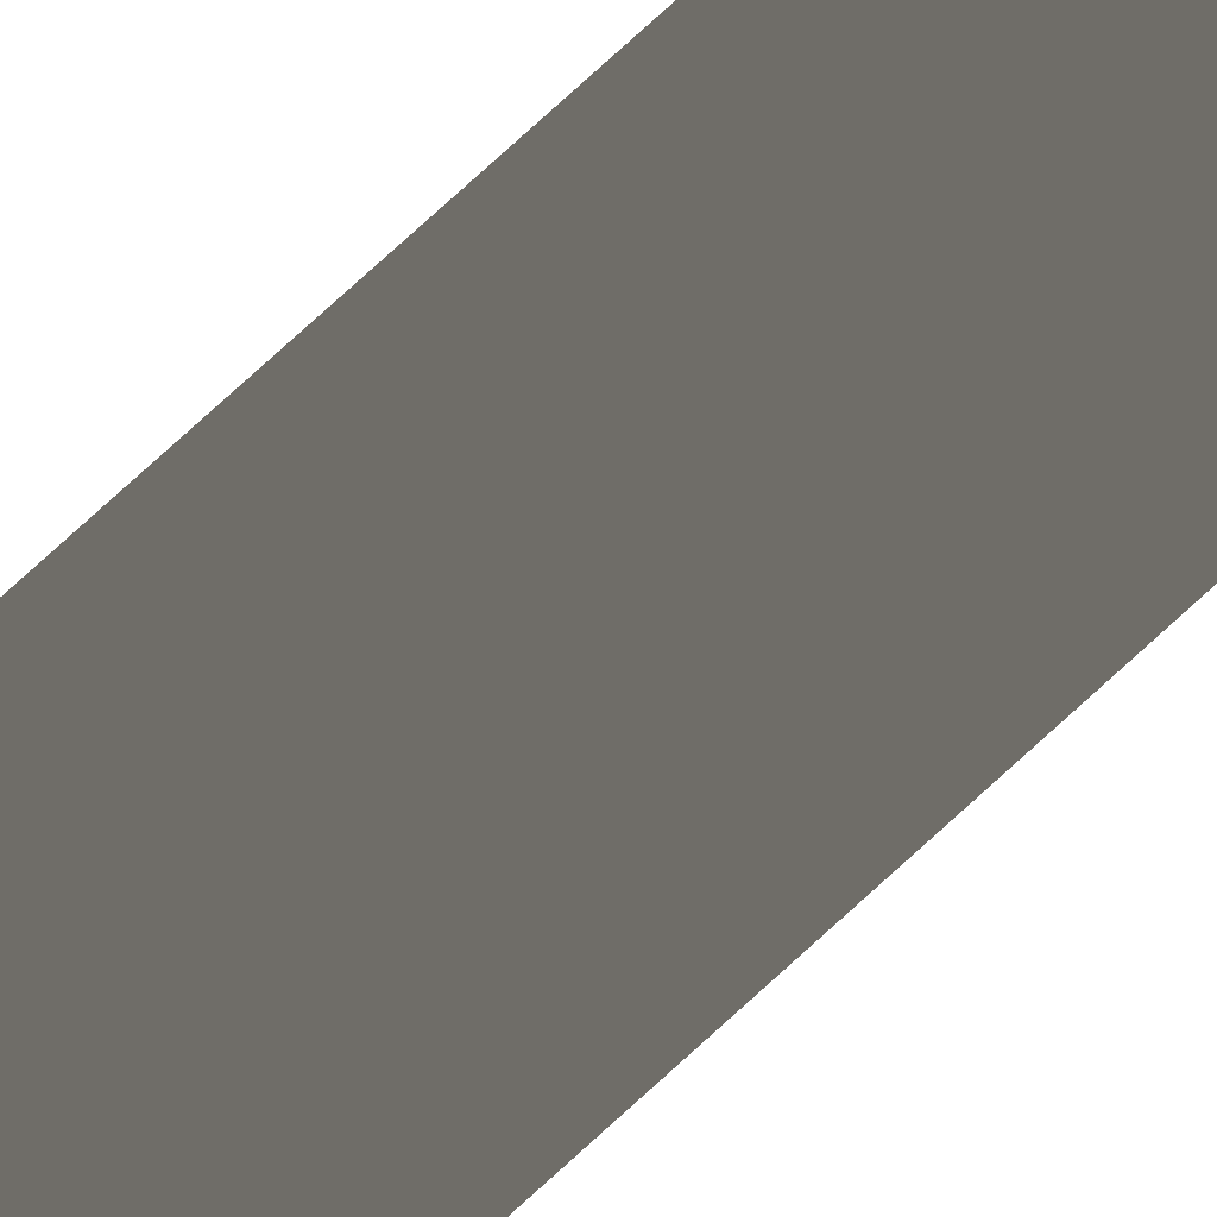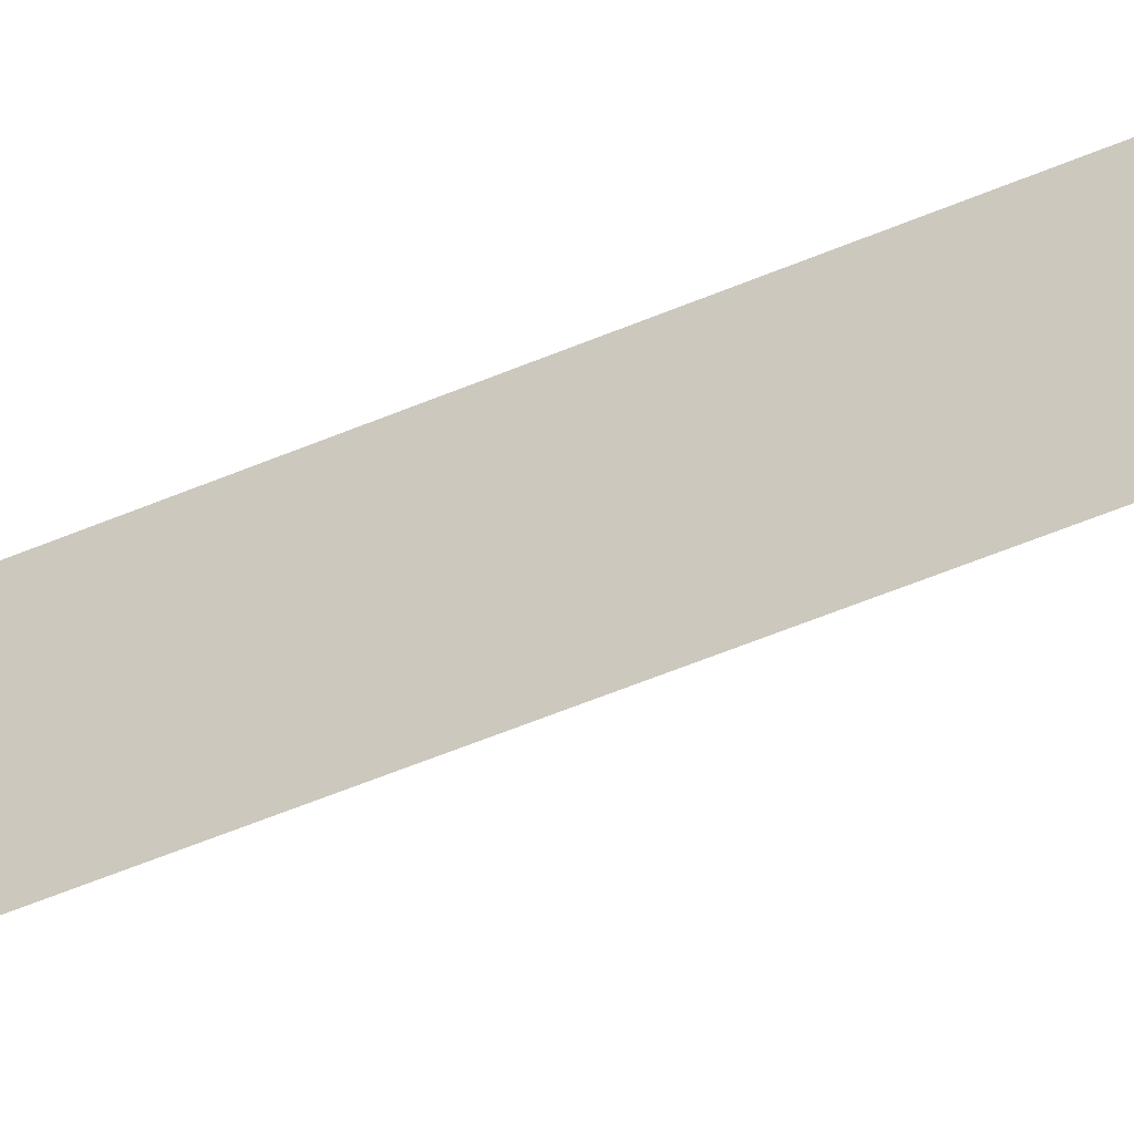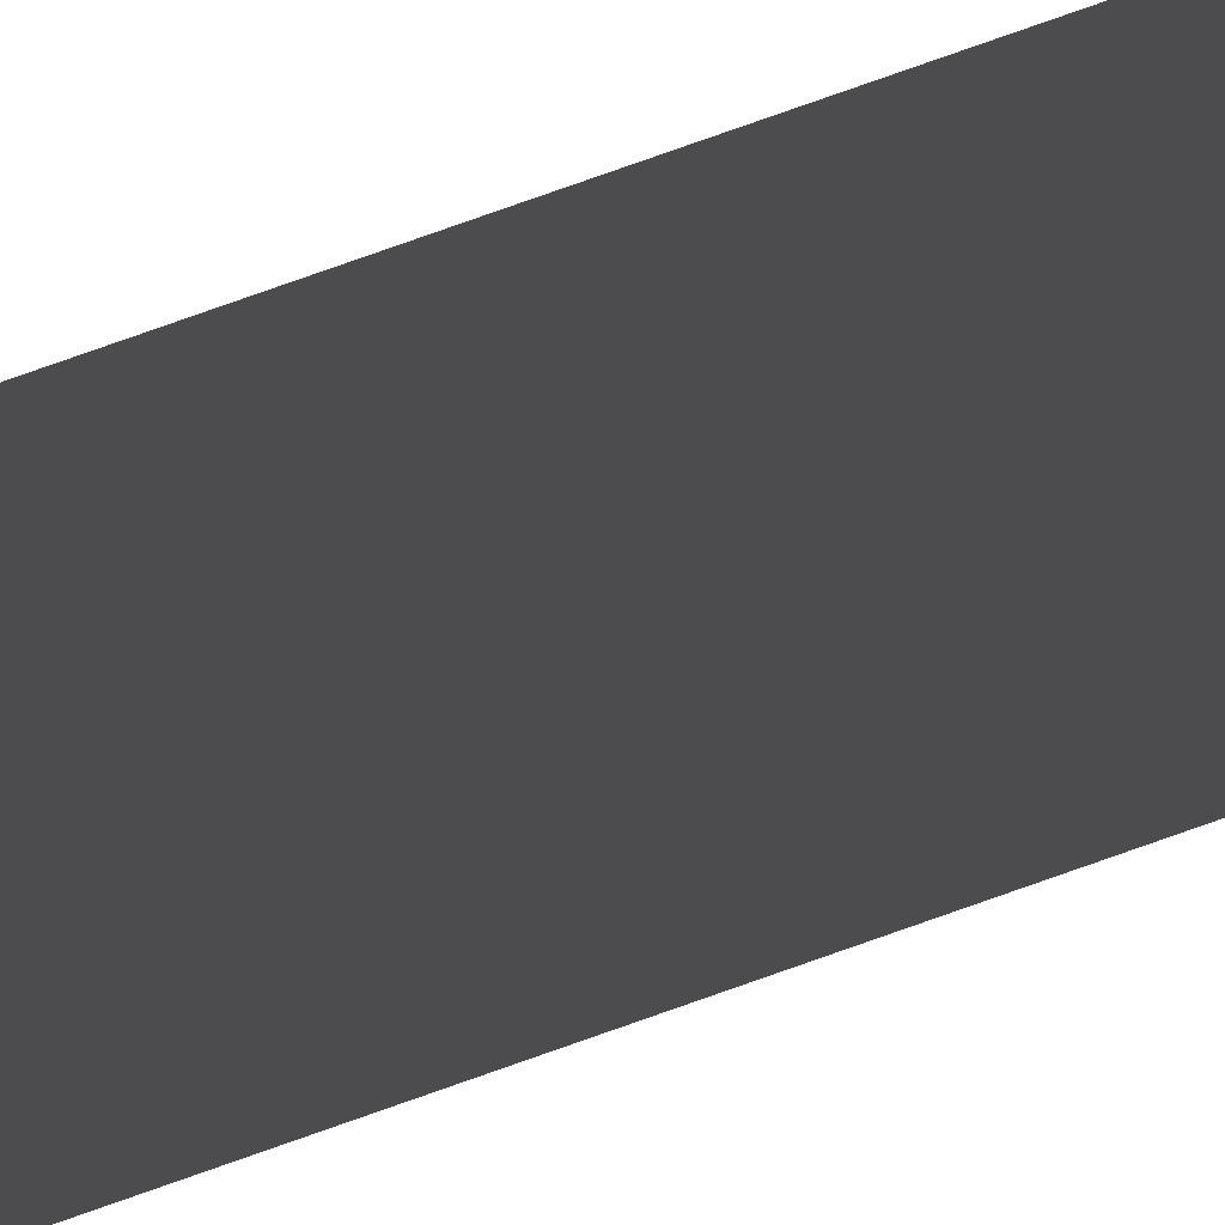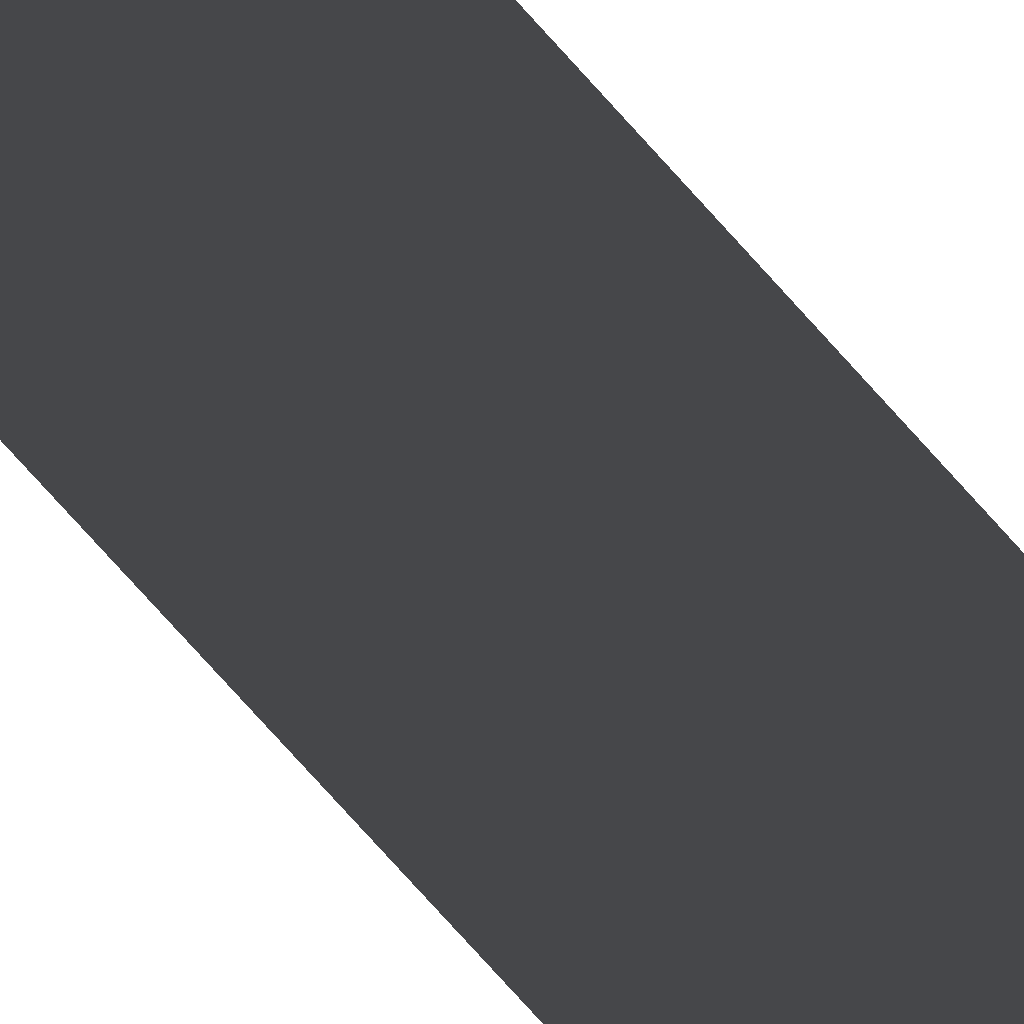
<metadata>
{"format":"obj","ext":"obj","renderer":"f3d","projection":"perspective","resolution":1024,"background":"white","views":[{"elev":63.1,"azim":45.1,"up":"+Z"},{"elev":-15.6,"azim":-36.2,"up":"+Z"},{"elev":71.0,"azim":-110.1,"up":"+Z"},{"elev":-61.9,"azim":-140.8,"up":"+Z"}]}
</metadata>
<code>
v 0.4366 3.592 5.092
v -0.02009 3.592 5.092
v -0.02008 6.879 5.092
v 0.4366 6.879 5.092
v 0.4366 -2.035 5.092
v -0.02009 -2.035 5.092
v -0.02009 1.253 5.092
v 0.4366 1.253 5.092
v 0.4366 -7.693 5.049
v -0.0201 -7.693 5.049
v -0.0201 -4.406 5.049
v 0.4366 -4.406 5.049
g Epic_Door_Top_34277_128
f 1 3 2
f 1 4 3
f 5 7 6
f 5 8 7
f 9 11 10
f 9 12 11

</code>
